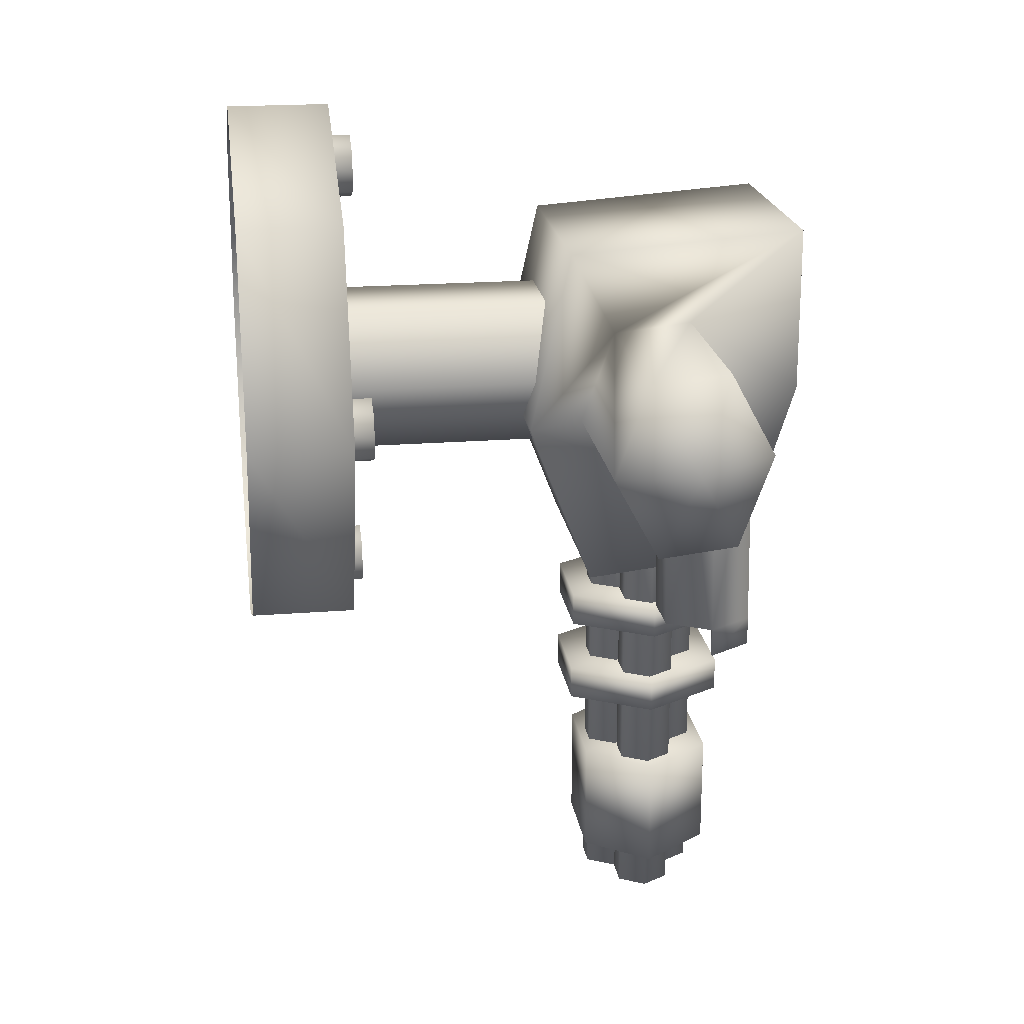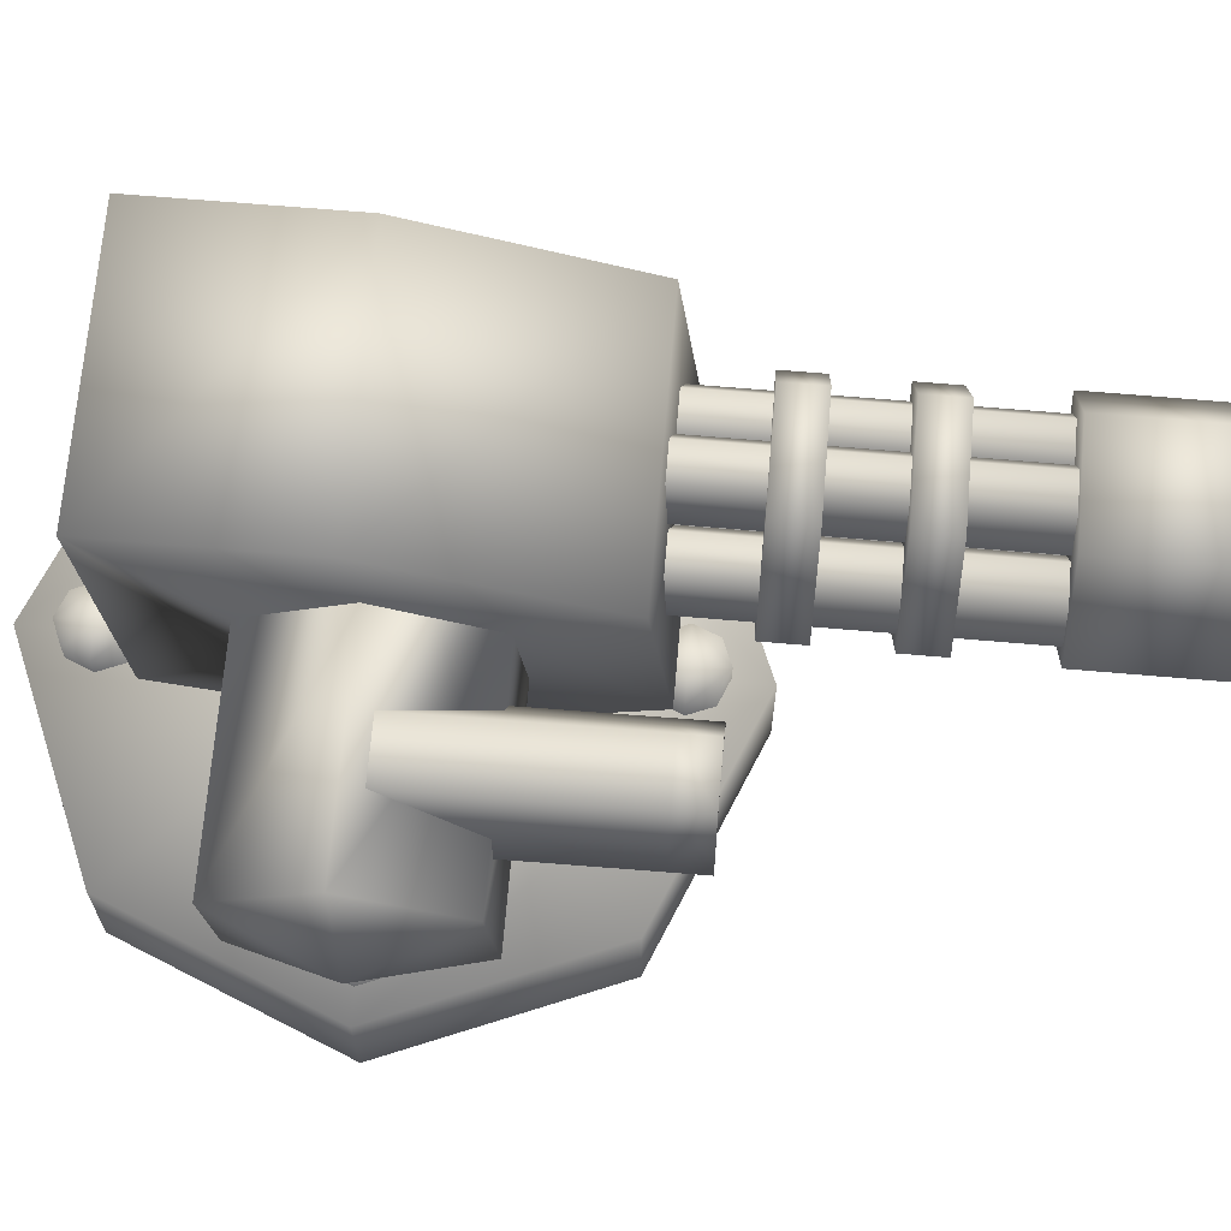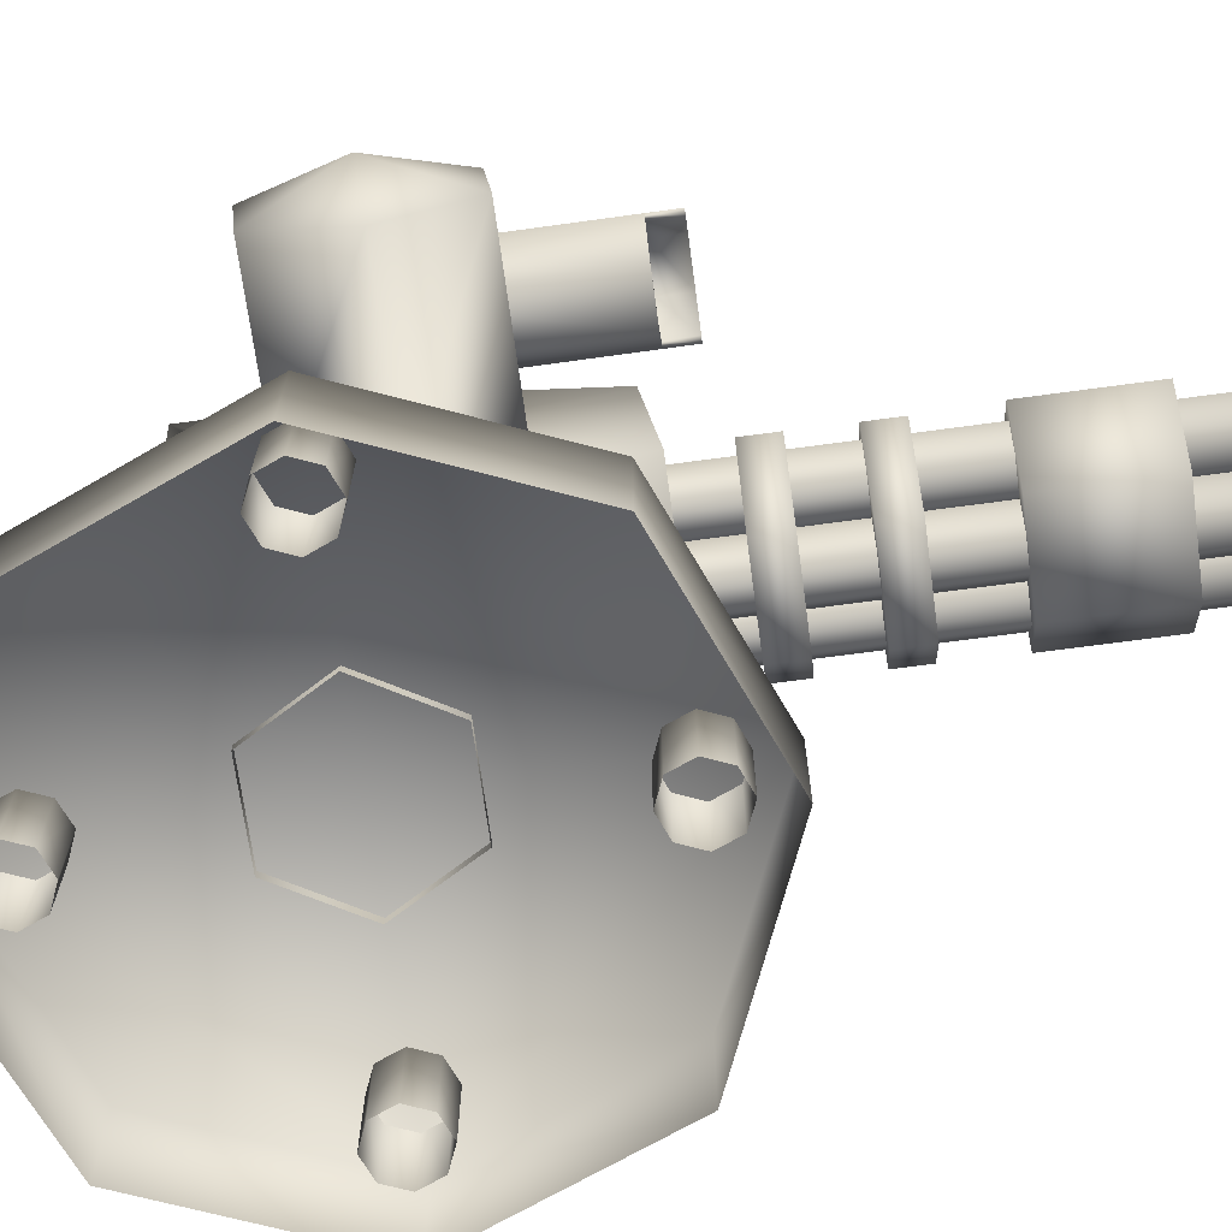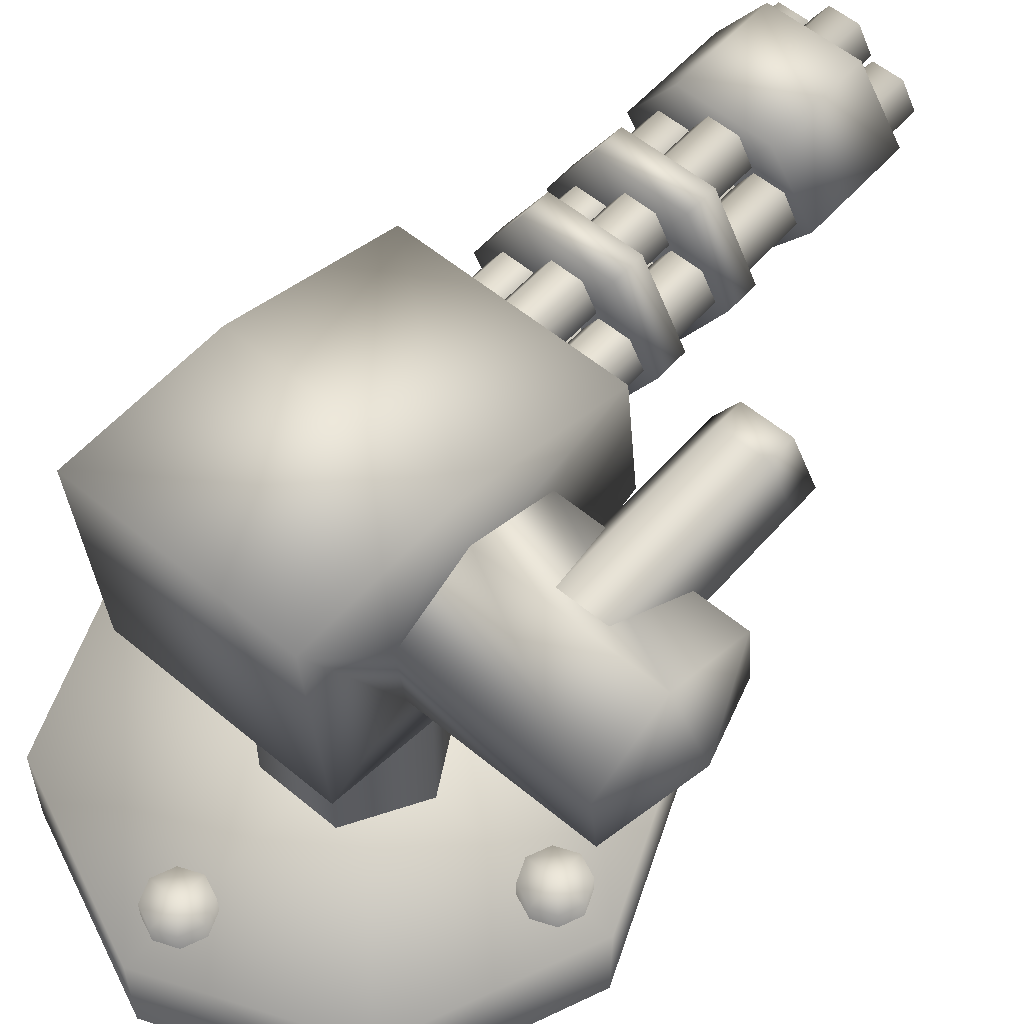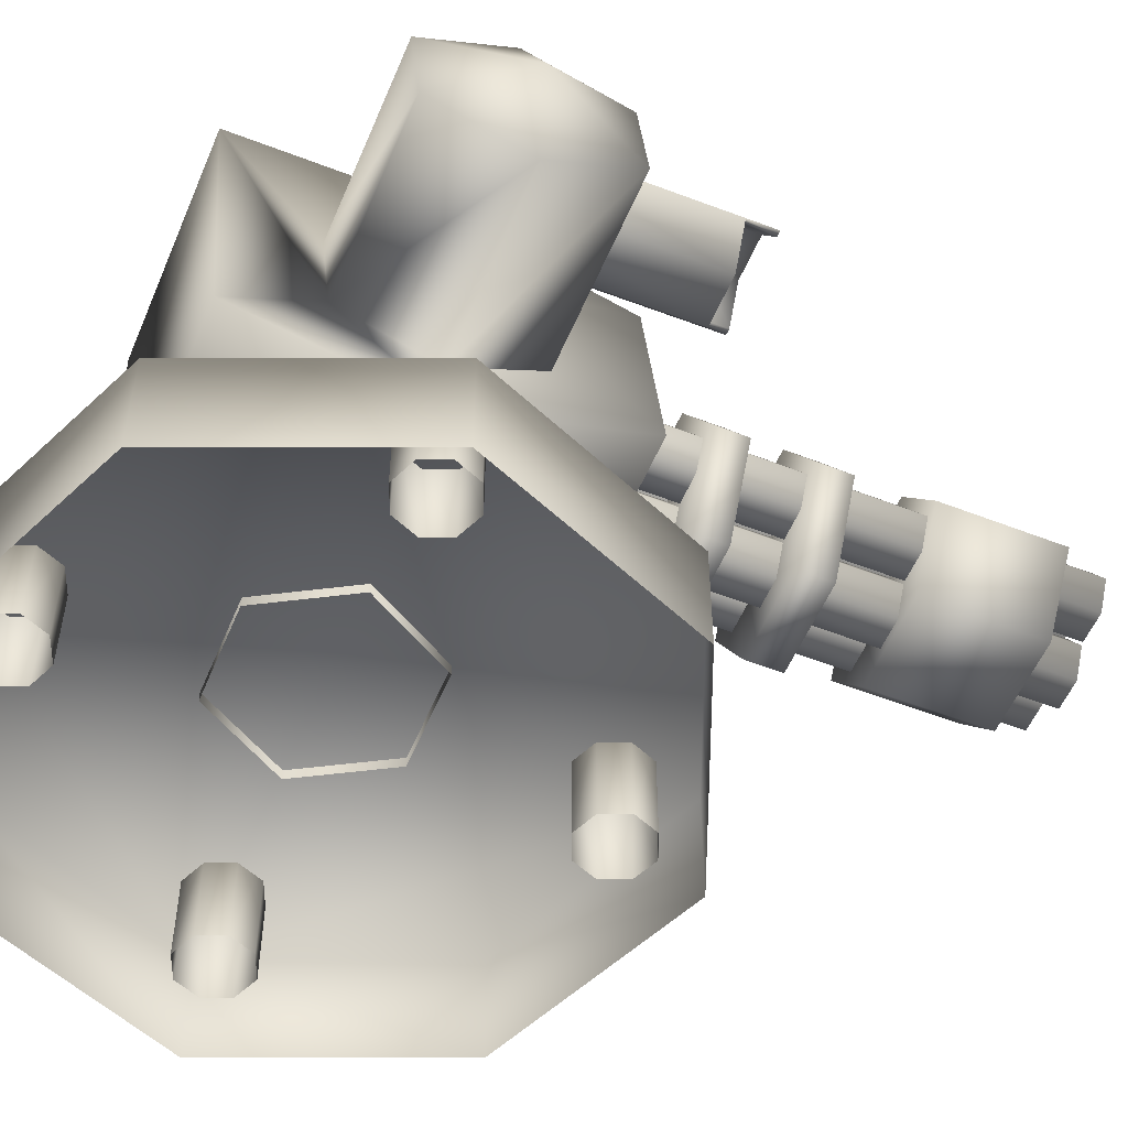
<metadata>
{"format":"obj","ext":"obj","renderer":"f3d","projection":"perspective","resolution":1024,"background":"white","views":[{"elev":20.6,"azim":81.9,"up":"+Z"},{"elev":68.6,"azim":94.9,"up":"+Y"},{"elev":-69.5,"azim":97.7,"up":"+Y"},{"elev":56.8,"azim":41.0,"up":"+Y"},{"elev":-54.2,"azim":67.5,"up":"+Y"}]}
</metadata>
<code>
v  0.4749 0.8495 -0.089
v  0.4225 0.9737 -0.0751
v  0.4225 0.9023 0.0568
v  0.4225 0.7781 0.0429
v  0.4225 0.7967 -0.2347
v  0.4225 0.9209 -0.2208
v  0.4225 0.7253 -0.1028
v  0.1312 0.7781 0.0429
v  0.1312 0.9023 0.0568
v  0.1312 1.083 0.2025
v  0.1312 0.7066 0.1747
v  0.1312 0.6415 -0.1167
v  0.1312 0.7253 -0.1028
v  0.1312 0.9737 -0.0751
v  0.1312 0.9209 -0.2208
v  0.1312 0.9924 -0.3527
v  0.1312 1.084 -0.0612
v  0.1312 0.7967 -0.2347
v  0.1312 0.7439 -0.3804
v  -0.2308 1.083 0.2025
v  -0.2308 0.7066 0.1747
v  -0.2308 1.084 -0.0612
v  -0.2308 0.9924 -0.3527
v  -0.2308 0.7439 -0.3804
v  -0.2308 0.6415 -0.1167
v  -0.2308 0.8495 -0.089
v  -0.053 0.8636 -0.4572
v  0.0215 0.7346 -0.4572
v  0.096 0.8636 -0.4572
v  0.0215 0.9926 -0.4572
v  -0.202 0.8636 -0.4572
v  -0.1275 0.7346 -0.4572
v  -0.1275 0.9926 -0.4572
v  0.0215 0.7346 -0.5116
v  0.096 0.8636 -0.5116
v  -0.1275 0.7346 -0.5116
v  -0.202 0.8636 -0.5116
v  -0.1275 0.9926 -0.5116
v  0.0215 0.9926 -0.5116
v  -0.053 0.8636 -0.5116
v  0.0751 0.8615 -0
v  0.0506 0.8192 -0
v  0.0506 0.8192 -1.01
v  0.0751 0.8615 -1.01
v  0.0017 0.8192 0
v  0.0017 0.8192 -1.01
v  -0.0227 0.8615 -0
v  -0.0227 0.8615 -1.01
v  0.0017 0.9038 -0
v  0.0017 0.9038 -1.01
v  0.0506 0.9038 -0
v  0.0506 0.9038 -1.01
v  0.0438 0.8309 -1.01
v  0.0614 0.8615 -1.01
v  0.0085 0.8309 -1.01
v  -0.0091 0.8615 -1.01
v  0.0085 0.892 -1.01
v  0.0438 0.892 -1.01
v  0.0438 0.8315 -0
v  0.0605 0.8615 -0
v  0.0433 0.8912 0
v  0.009 0.8912 -0
v  -0.0081 0.8615 -0
v  0.0085 0.8315 -0
v  -0.053 0.8612 -0.5968
v  -0.1275 0.7322 -0.5968
v  0.0215 0.7322 -0.5968
v  0.096 0.8612 -0.5968
v  -0.1275 0.9903 -0.5968
v  -0.202 0.8612 -0.5968
v  0.0215 0.9903 -0.5968
v  0.0215 0.7322 -0.6512
v  0.096 0.8612 -0.6512
v  -0.1275 0.7322 -0.6512
v  -0.202 0.8612 -0.6512
v  -0.1275 0.9903 -0.6512
v  0.0215 0.9903 -0.6512
v  -0.053 0.8612 -0.6512
v  -0.053 0.8636 -0.7612
v  0.023 0.7606 -0.7612
v  0.099 0.8636 -0.7612
v  -0.129 0.7606 -0.7612
v  -0.205 0.8636 -0.7612
v  -0.129 0.974 -0.7612
v  0.023 0.974 -0.7612
v  0.023 0.7606 -0.9456
v  0.099 0.8636 -0.9456
v  -0.129 0.7606 -0.9456
v  -0.205 0.8636 -0.9456
v  -0.129 0.974 -0.9456
v  0.023 0.974 -0.9456
v  -0.053 0.8636 -0.9456
v  -0.0021 0.9117 -0
v  -0.0266 0.8694 -0
v  -0.0266 0.8694 -1.01
v  -0.0021 0.9117 -1.01
v  -0.0755 0.8694 -0
v  -0.0755 0.8694 -1.01
v  -0.0999 0.9117 -0
v  -0.0999 0.9117 -1.01
v  -0.0755 0.954 -0
v  -0.0755 0.954 -1.01
v  -0.0266 0.954 -0
v  -0.0266 0.954 -1.01
v  -0.0334 0.8812 -1.01
v  -0.0158 0.9117 -1.01
v  -0.0687 0.8812 -1.01
v  -0.0863 0.9117 -1.01
v  -0.0687 0.9423 -1.01
v  -0.0334 0.9423 -1.01
v  -0.0334 0.8817 -0
v  -0.0168 0.9117 -0
v  -0.0339 0.9414 -0
v  -0.0682 0.9414 -0
v  -0.0853 0.9117 -0
v  -0.0687 0.8817 -0
v  -0.0021 0.8166 -0
v  -0.0266 0.7742 -0
v  -0.0266 0.7742 -1.01
v  -0.0021 0.8166 -1.01
v  -0.0755 0.7742 -0
v  -0.0755 0.7742 -1.01
v  -0.0999 0.8166 -0
v  -0.0999 0.8166 -1.01
v  -0.0755 0.8589 -0
v  -0.0755 0.8589 -1.01
v  -0.0266 0.8589 -0
v  -0.0266 0.8589 -1.01
v  -0.0334 0.786 -1.01
v  -0.0158 0.8166 -1.01
v  -0.0687 0.786 -1.01
v  -0.0863 0.8166 -1.01
v  -0.0687 0.8471 -1.01
v  -0.0334 0.8471 -1.01
v  -0.0334 0.7866 -0
v  -0.0168 0.8166 -0
v  -0.0339 0.8463 -0
v  -0.0682 0.8463 -0
v  -0.0853 0.8166 -0
v  -0.0687 0.7866 -0
v  -0.0807 0.8632 -0
v  -0.1052 0.8209 -0
v  -0.1052 0.8209 -1.01
v  -0.0807 0.8632 -1.01
v  -0.154 0.8209 -0
v  -0.154 0.8209 -1.01
v  -0.1785 0.8632 -0
v  -0.1785 0.8632 -1.01
v  -0.154 0.9056 -0
v  -0.154 0.9056 -1.01
v  -0.1052 0.9056 -0
v  -0.1052 0.9056 -1.01
v  -0.112 0.8327 -1.01
v  -0.0943 0.8632 -1.01
v  -0.1472 0.8327 -1.01
v  -0.1649 0.8632 -1.01
v  -0.1472 0.8938 -1.01
v  -0.112 0.8938 -1.01
v  -0.112 0.8333 -0
v  -0.0953 0.8632 -0
v  -0.1125 0.8929 -0
v  -0.1467 0.8929 -0
v  -0.1639 0.8632 -0
v  -0.1472 0.8333 -0
v  0.2755 0.8989 -0.3859
v  0.295 0.9334 -0.3791
v  0.3146 0.8995 -0.3795
v  0.256 0.9334 -0.3791
v  0.2364 0.8995 -0.3795
v  0.256 0.8657 -0.3799
v  0.295 0.8657 -0.3799
v  0.3098 0.9594 -0.3732
v  0.3441 0.9 -0.3739
v  0.2412 0.9594 -0.3732
v  0.2069 0.9 -0.3739
v  0.2412 0.8406 -0.3747
v  0.3098 0.8406 -0.3747
v  0.3095 0.9619 -0.434
v  0.3143 0.9701 -0.4339
v  0.3533 0.9025 -0.4347
v  0.3438 0.9025 -0.4347
v  0.2409 0.9619 -0.434
v  0.2361 0.9701 -0.4339
v  0.2066 0.9025 -0.4347
v  0.197 0.9025 -0.4347
v  0.2412 0.8425 -0.3907
v  0.2364 0.8342 -0.3908
v  0.197 0.9019 -0.39
v  0.2066 0.9019 -0.39
v  0.3098 0.8425 -0.3907
v  0.3146 0.8342 -0.3908
v  0.3438 0.9019 -0.39
v  0.3533 0.9019 -0.39
v  0.3146 0.964 -0.0698
v  0.3537 0.8963 -0.0706
v  0.3143 0.9696 -0.3892
v  0.3146 0.8286 -0.0715
v  0.2364 0.8286 -0.0715
v  0.1973 0.8963 -0.0706
v  0.2364 0.964 -0.0698
v  0.2361 0.9696 -0.3892
v  0.3095 0.9613 -0.3893
v  0.2409 0.9613 -0.3893
o Cylinder008
g Cylinder008
f 1 2 3 4
f 1 5 6 2
f 1 4 7 5
f 8 9 10 11 12 13
f 9 14 15 16 17 10
f 15 18 13 12 19 16
f 11 10 20 21
f 10 17 22 20
f 17 16 23 22
f 16 19 24 23
f 19 12 25 24
f 12 11 21 25
f 21 20 26 25
f 20 22 23 26
f 23 24 25 26
f 9 8 4 3
f 8 13 7 4
f 13 18 5 7
f 18 15 6 5
f 15 14 2 6
f 14 9 3 2
f 27 28 29 30
f 27 31 32 28
f 27 30 33 31
f 29 28 34 35
f 28 32 36 34
f 32 31 37 36
f 31 33 38 37
f 33 30 39 38
f 30 29 35 39
f 35 34 40
f 34 36 37 38 40
f 38 39 35 40
f 41 42 43 44
f 42 45 46 43
f 45 47 48 46
f 47 49 50 48
f 49 51 52 50
f 51 41 44 52
f 44 43 53 54
f 43 46 55 53
f 46 48 56 55
f 48 50 57 56
f 50 52 58 57
f 52 44 54 58
f 59 60 54 53
f 60 61 58 54
f 61 62 57 58
f 62 63 56 57
f 63 64 55 56
f 64 59 53 55
f 65 66 67 68
f 65 69 70 66
f 65 68 71 69
f 68 67 72 73
f 67 66 74 72
f 66 70 75 74
f 70 69 76 75
f 69 71 77 76
f 71 68 73 77
f 73 72 78 77
f 72 74 75 78
f 75 76 77 78
f 79 80 81
f 79 82 80
f 79 83 82
f 79 84 83
f 79 85 84
f 79 81 85
f 81 80 86 87
f 80 82 88 86
f 82 83 89 88
f 83 84 90 89
f 84 85 91 90
f 85 81 87 91
f 87 86 92 91
f 86 88 89 92
f 89 90 91 92
f 93 94 95 96
f 94 97 98 95
f 97 99 100 98
f 99 101 102 100
f 101 103 104 102
f 103 93 96 104
f 96 95 105 106
f 95 98 107 105
f 98 100 108 107
f 100 102 109 108
f 102 104 110 109
f 104 96 106 110
f 111 112 106 105
f 112 113 110 106
f 113 114 109 110
f 114 115 108 109
f 115 116 107 108
f 116 111 105 107
f 117 118 119 120
f 118 121 122 119
f 121 123 124 122
f 123 125 126 124
f 125 127 128 126
f 127 117 120 128
f 120 119 129 130
f 119 122 131 129
f 122 124 132 131
f 124 126 133 132
f 126 128 134 133
f 128 120 130 134
f 135 136 130 129
f 136 137 134 130
f 137 138 133 134
f 138 139 132 133
f 139 140 131 132
f 140 135 129 131
f 141 142 143 144
f 142 145 146 143
f 145 147 148 146
f 147 149 150 148
f 149 151 152 150
f 151 141 144 152
f 144 143 153 154
f 143 146 155 153
f 146 148 156 155
f 148 150 157 156
f 150 152 158 157
f 152 144 154 158
f 159 160 154 153
f 160 161 158 154
f 161 162 157 158
f 162 163 156 157
f 163 164 155 156
f 164 159 153 155
f 165 166 167
f 165 168 166
f 165 169 168
f 165 170 169
f 165 171 170
f 165 167 171
f 167 166 172 173
f 166 168 174 172
f 168 169 175 174
f 169 170 176 175
f 170 171 177 176
f 171 167 173 177
f 178 179 180 181
f 182 183 179 178
f 184 185 183 182
f 186 187 188 189
f 190 191 187 186
f 192 193 191 190
f 194 195 193 196
f 195 197 191 193
f 197 198 187 191
f 198 199 188 187
f 199 200 201 188
f 200 194 196 201
f 173 172 202 192
f 172 174 203 202
f 174 175 189 203
f 175 176 186 189
f 176 177 190 186
f 177 173 192 190
f 193 192 181 180
f 192 202 178 181
f 202 203 182 178
f 203 189 184 182
f 189 188 185 184
f 188 201 183 185
f 201 196 179 183
f 196 193 180 179
v  0.0829 0.3229 -0.05
v  0.0141 0.3229 -0.1692
v  0.0141 0.9325 -0.1692
v  0.0829 0.9325 -0.05
v  -0.1236 0.3229 -0.1692
v  -0.1236 0.9325 -0.1692
v  -0.1924 0.3229 -0.05
v  -0.1924 0.9325 -0.05
v  -0.1236 0.3229 0.0692
v  -0.1236 0.9325 0.0692
v  0.0141 0.3229 0.0692
v  0.0141 0.9325 0.0692
v  0.3401 0.2178 -0.0486
v  0.3254 0.2178 -0.0841
v  0.3254 0.3713 -0.0841
v  0.3401 0.3713 -0.0486
v  0.2898 0.2178 -0.0989
v  0.2898 0.3713 -0.0989
v  0.2543 0.2178 -0.0841
v  0.2543 0.3713 -0.0841
v  0.2395 0.2178 -0.0486
v  0.2395 0.3713 -0.0486
v  0.2543 0.2178 -0.013
v  0.2543 0.3713 -0.013
v  0.2898 0.2178 0.0017
v  0.2898 0.3713 0.0017
v  0.3254 0.2178 -0.013
v  0.3254 0.3713 -0.013
v  0.2898 0.3713 -0.0486
v  0.3862 0.1771 -0.05
v  0.2571 0.1771 -0.3618
v  0.2571 0.338 -0.3618
v  0.3862 0.338 -0.05
v  -0.0547 0.1771 -0.491
v  -0.0547 0.338 -0.491
v  -0.3665 0.1771 -0.3618
v  -0.3665 0.338 -0.3618
v  -0.4957 0.1771 -0.05
v  -0.4957 0.338 -0.05
v  -0.3665 0.1771 0.2618
v  -0.3665 0.338 0.2618
v  -0.0547 0.1771 0.391
v  -0.0547 0.338 0.391
v  0.2571 0.1771 0.2618
v  0.2571 0.338 0.2618
v  -0.0547 0.338 -0.05
v  -0.0038 0.2178 0.2901
v  -0.0185 0.2178 0.2545
v  -0.0185 0.3713 0.2545
v  -0.0038 0.3713 0.2901
v  -0.0541 0.2178 0.2398
v  -0.0541 0.3713 0.2398
v  -0.0897 0.2178 0.2545
v  -0.0897 0.3713 0.2545
v  -0.1044 0.2178 0.2901
v  -0.1044 0.3713 0.2901
v  -0.0897 0.2178 0.3257
v  -0.0897 0.3713 0.3257
v  -0.0541 0.2178 0.3404
v  -0.0541 0.3713 0.3404
v  -0.0185 0.2178 0.3257
v  -0.0185 0.3713 0.3257
v  -0.0541 0.3713 0.2901
v  -0.3386 0.2178 -0.0486
v  -0.3534 0.2178 -0.0841
v  -0.3534 0.3713 -0.0841
v  -0.3386 0.3713 -0.0486
v  -0.3889 0.2178 -0.0989
v  -0.3889 0.3713 -0.0989
v  -0.4245 0.2178 -0.0841
v  -0.4245 0.3713 -0.0841
v  -0.4392 0.2178 -0.0486
v  -0.4392 0.3713 -0.0486
v  -0.4245 0.2178 -0.013
v  -0.4245 0.3713 -0.013
v  -0.3889 0.2178 0.0017
v  -0.3889 0.3713 0.0017
v  -0.3534 0.2178 -0.013
v  -0.3534 0.3713 -0.013
v  -0.3889 0.3713 -0.0486
v  -0.0091 0.2178 -0.3889
v  -0.0238 0.2178 -0.4245
v  -0.0238 0.3713 -0.4245
v  -0.0091 0.3713 -0.3889
v  -0.0594 0.2178 -0.4392
v  -0.0594 0.3713 -0.4392
v  -0.0949 0.2178 -0.4245
v  -0.0949 0.3713 -0.4245
v  -0.1097 0.2178 -0.3889
v  -0.1097 0.3713 -0.3889
v  -0.0949 0.2178 -0.3533
v  -0.0949 0.3713 -0.3533
v  -0.0594 0.2178 -0.3386
v  -0.0594 0.3713 -0.3386
v  -0.0238 0.2178 -0.3533
v  -0.0238 0.3713 -0.3533
v  -0.0594 0.3713 -0.3889
o Cylinder010
g Cylinder010
f 204 205 206 207
f 205 208 209 206
f 208 210 211 209
f 210 212 213 211
f 212 214 215 213
f 214 204 207 215
f 216 217 218 219
f 217 220 221 218
f 220 222 223 221
f 222 224 225 223
f 224 226 227 225
f 226 228 229 227
f 228 230 231 229
f 230 216 219 231
f 219 218 221 232
f 221 223 225 232
f 225 227 229 232
f 232 229 231 219
f 233 234 235 236
f 234 237 238 235
f 237 239 240 238
f 239 241 242 240
f 241 243 244 242
f 243 245 246 244
f 245 247 248 246
f 247 233 236 248
f 236 235 238 249
f 238 240 242 249
f 242 244 246 249
f 249 246 248 236
f 250 251 252 253
f 251 254 255 252
f 254 256 257 255
f 256 258 259 257
f 258 260 261 259
f 260 262 263 261
f 262 264 265 263
f 264 250 253 265
f 253 252 255 266
f 255 257 259 266
f 259 261 263 266
f 266 263 265 253
f 267 268 269 270
f 268 271 272 269
f 271 273 274 272
f 273 275 276 274
f 275 277 278 276
f 277 279 280 278
f 279 281 282 280
f 281 267 270 282
f 270 269 272 283
f 272 274 276 283
f 276 278 280 283
f 283 280 282 270
f 284 285 286 287
f 285 288 289 286
f 288 290 291 289
f 290 292 293 291
f 292 294 295 293
f 294 296 297 295
f 296 298 299 297
f 298 284 287 299
f 287 286 289 300
f 289 291 293 300
f 293 295 297 300
f 300 297 299 287

</code>
